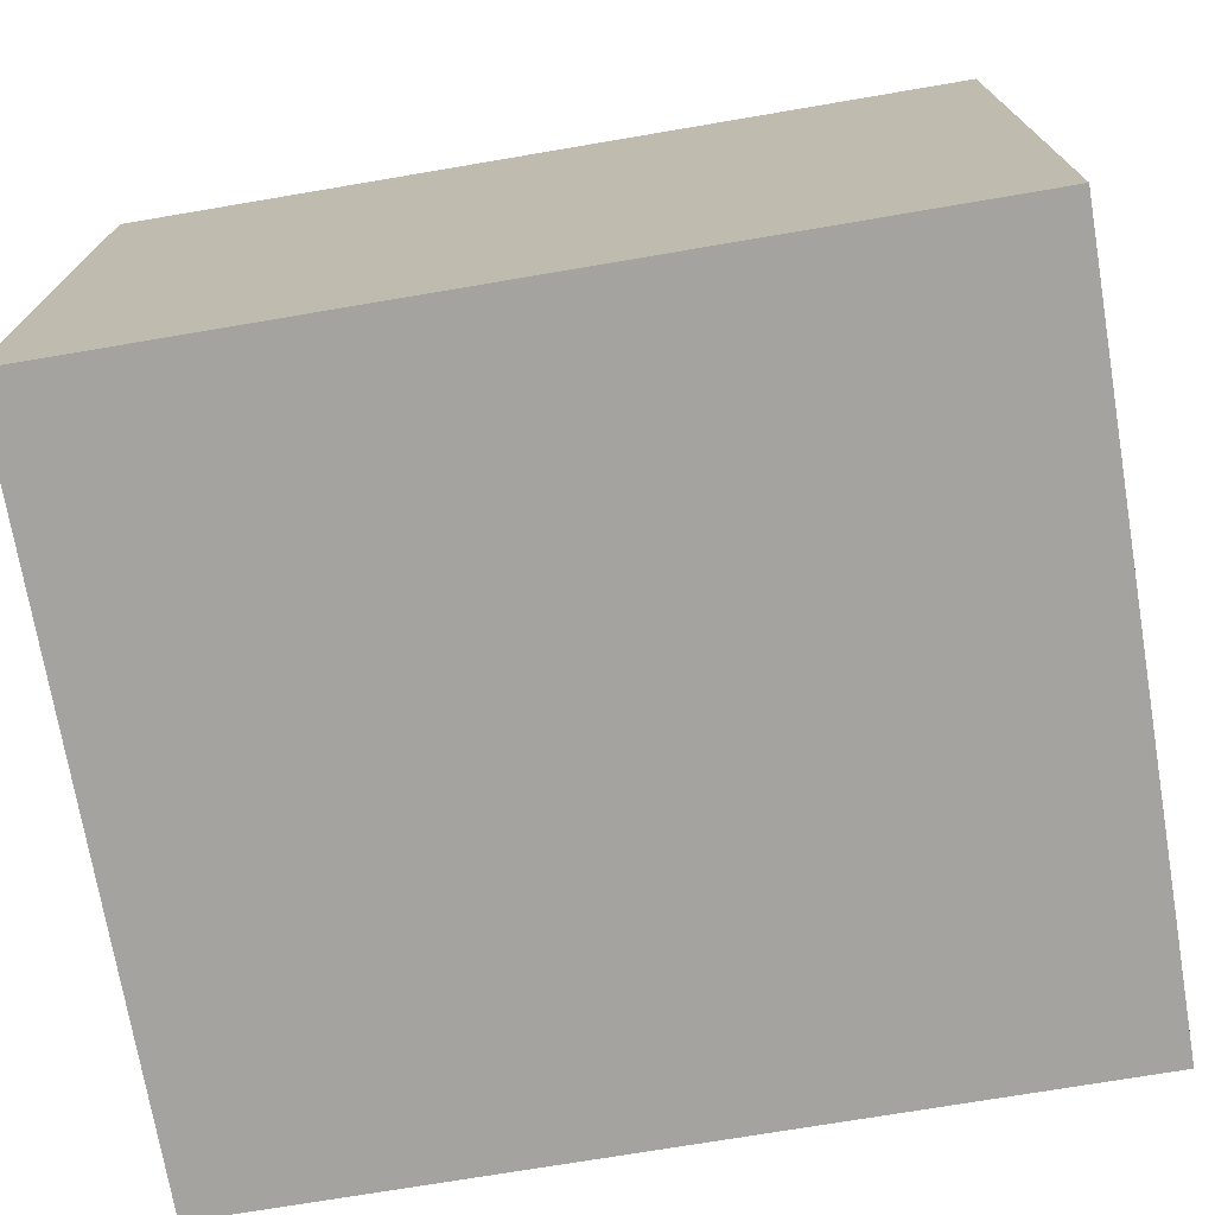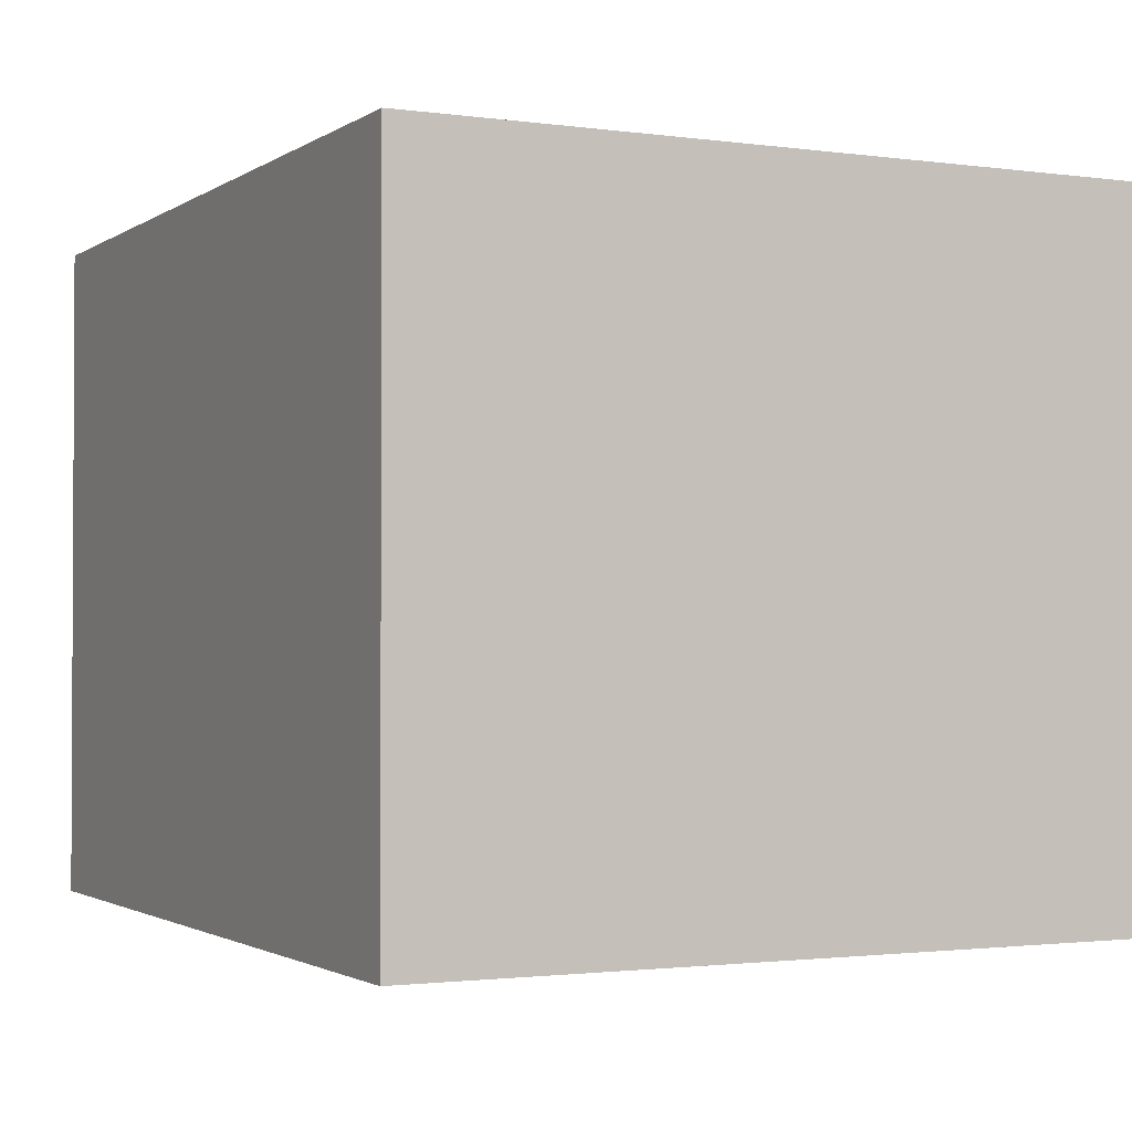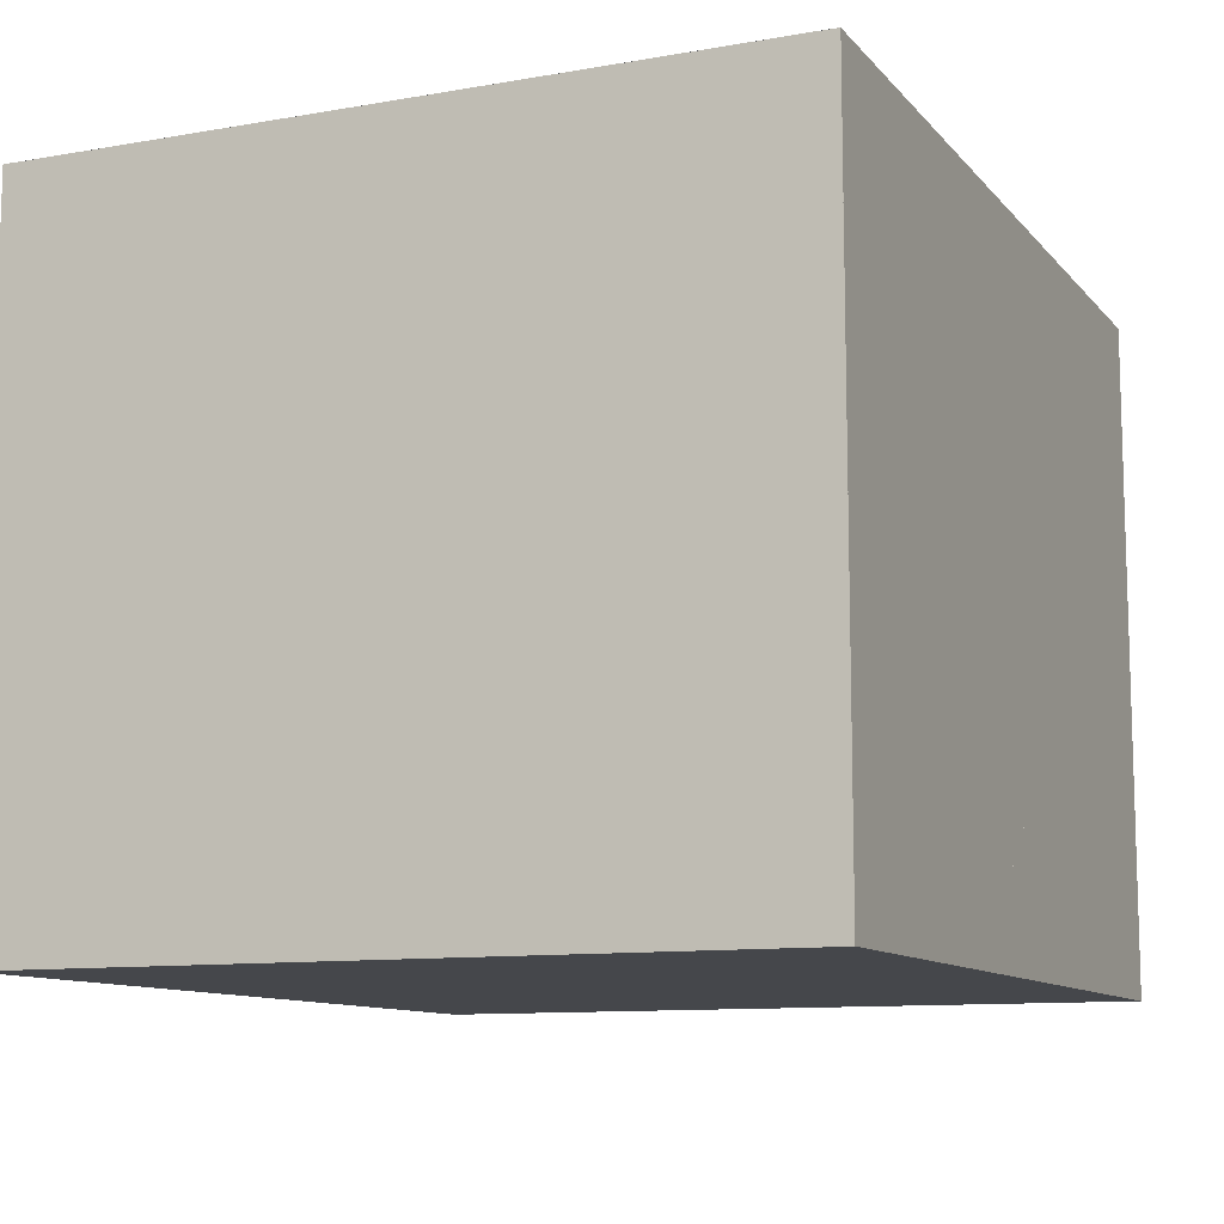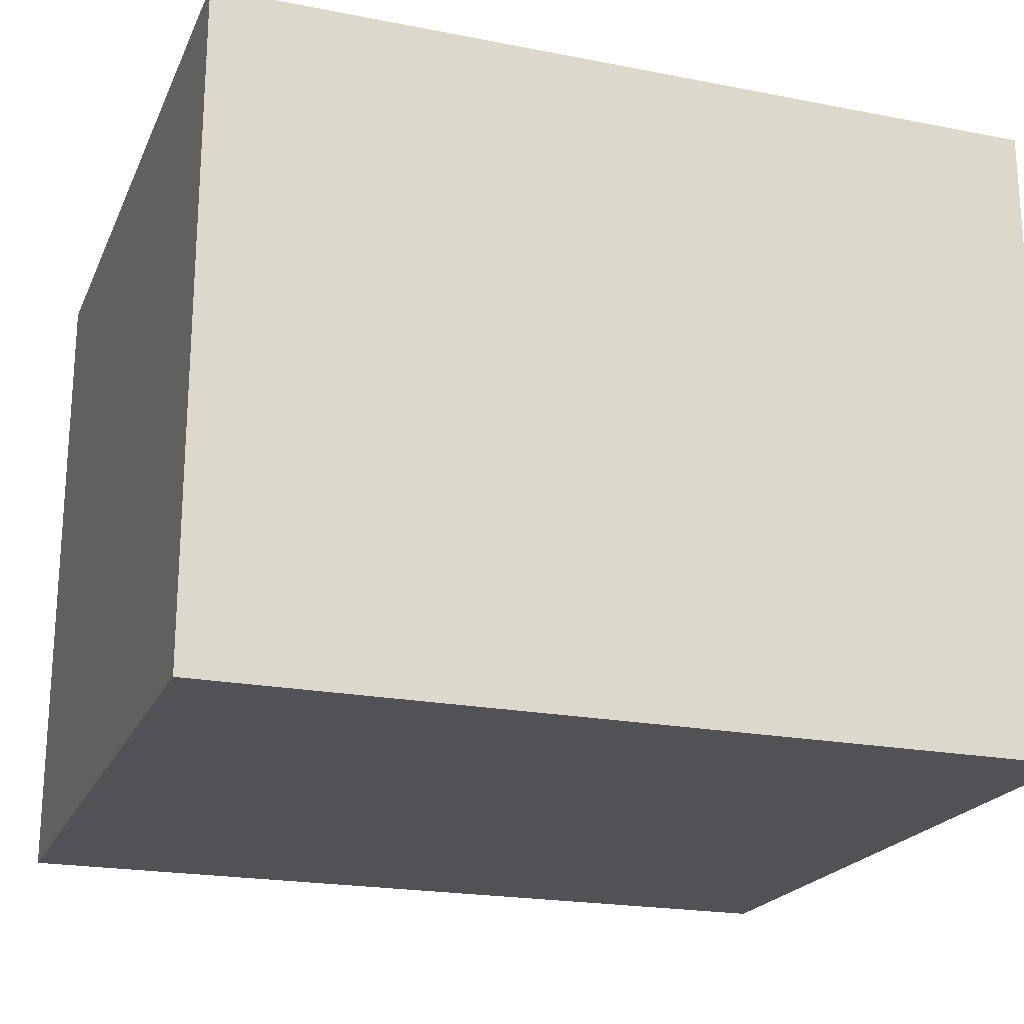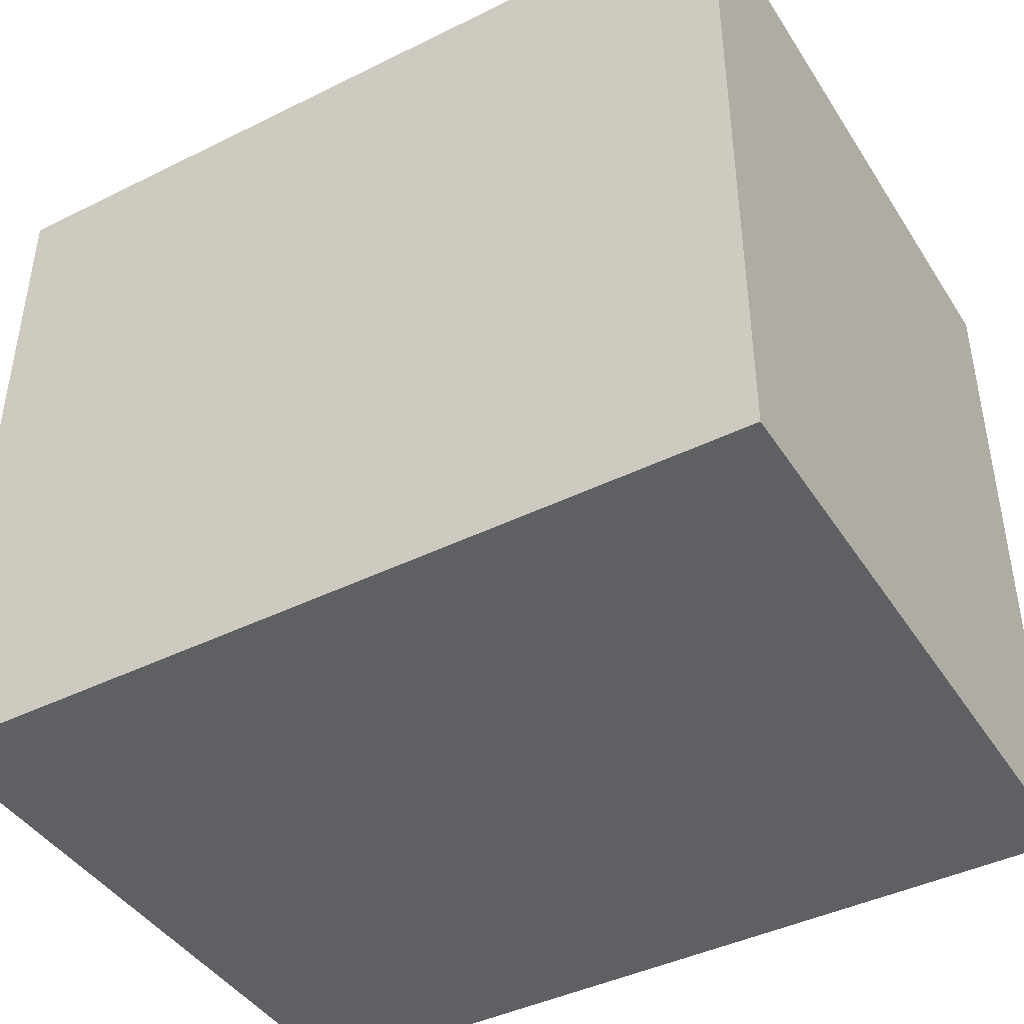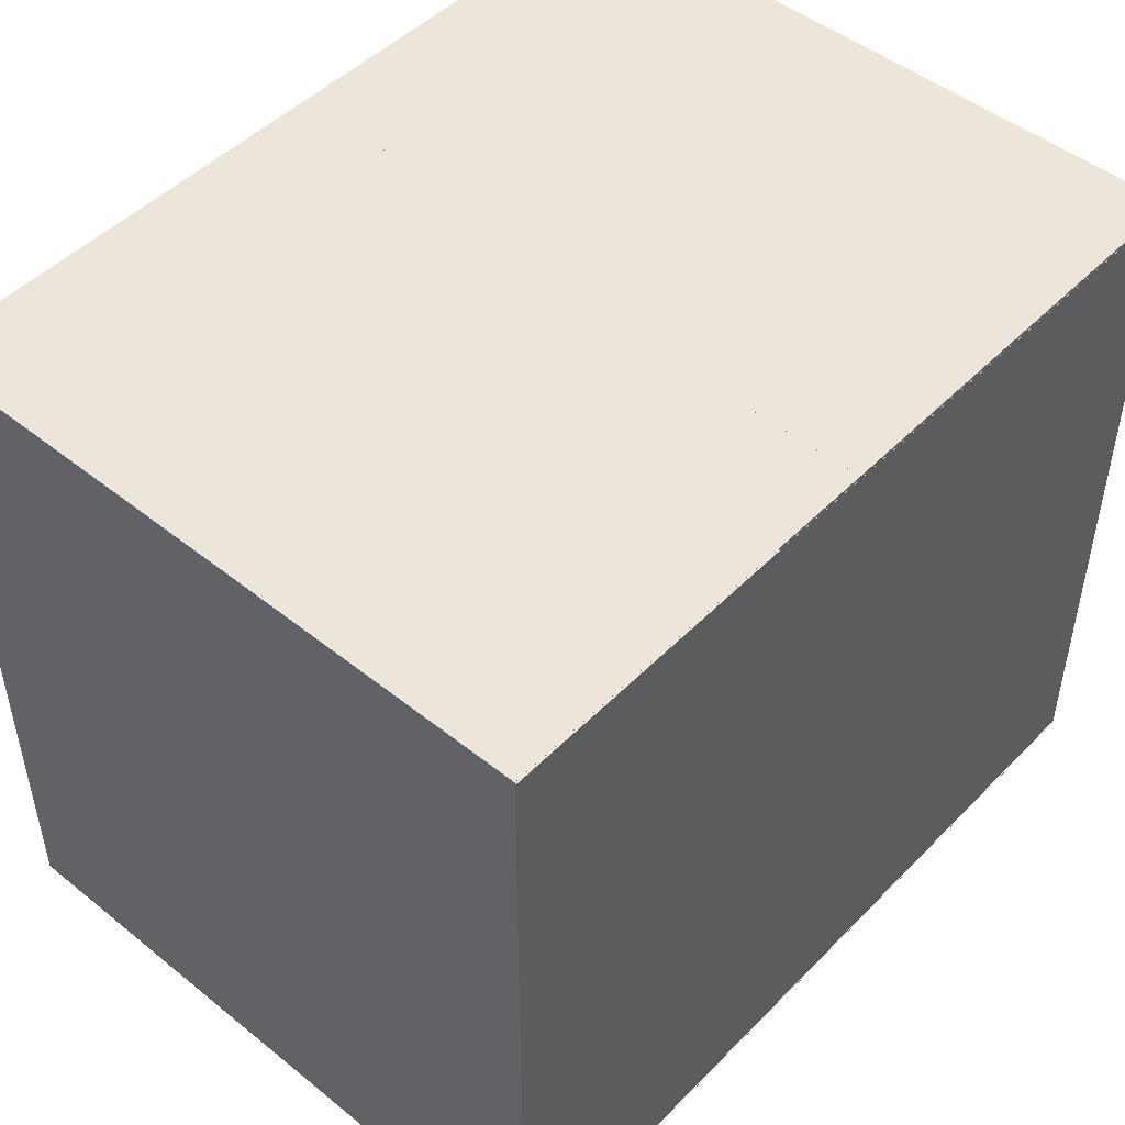
<metadata>
{"format":"obj","ext":"obj","renderer":"f3d","projection":"perspective","resolution":1024,"background":"white","views":[{"elev":-72.8,"azim":9.6,"up":"+Z"},{"elev":-1.7,"azim":-116.4,"up":"+Z"},{"elev":-10.6,"azim":113.6,"up":"+Z"},{"elev":-21.1,"azim":160.8,"up":"+Z"},{"elev":-42.8,"azim":-149.6,"up":"+Y"},{"elev":48.3,"azim":-48.2,"up":"+Y"}]}
</metadata>
<code>
g Solid1
v -3500 -3000 5501
v -3500 -3000 5502
v -3500 3000 5501
v -3500 3000 5502
v 3500 -3000 5501
v 3500 -3000 5502
v 3500 3000 5501
v 3500 3000 5502
f 1 2 3
f 3 2 4
f 3 4 7
f 7 4 8
f 7 8 5
f 5 8 6
f 5 6 1
f 1 6 2
f 2 6 4
f 4 6 8
f 5 1 7
f 7 1 3
g Solid1:1
v -150 2869 1
v -150 2869 5501
v -150 3030 1
v -150 3030 5501
v -135 2869 1
v -135 2869 5501
v -135 2949 1
v -135 2949 5501
v 135 2869 1
v 135 2869 5501
v 135 2949 1
v 135 2949 5501
v 150 2869 1
v 150 2869 5501
v 150 3030 1
v 150 3030 5501
f 18 22 20
f 20 22 24
f 20 24 12
f 20 12 16
f 16 12 10
f 16 10 14
f 16 15 20
f 20 15 19
f 10 9 14
f 14 9 13
f 9 10 11
f 11 10 12
f 15 16 13
f 13 16 14
f 18 17 22
f 22 17 21
f 22 21 24
f 24 21 23
f 20 19 18
f 18 19 17
f 21 19 23
f 23 19 15
f 23 15 11
f 11 15 9
f 9 15 13
f 21 17 19
f 24 23 12
f 12 23 11
g Solid2
v 150 3029 1
v 150 3029 5501
v 150 3030 1
v 150 3030 5501
v 3500 3029 1
v 3500 3029 5501
v 3500 3030 1
v 3500 3030 5501
f 28 27 26
f 26 27 25
f 26 30 28
f 28 30 32
f 26 25 30
f 30 25 29
f 27 28 31
f 31 28 32
f 31 32 29
f 29 32 30
f 27 31 25
f 25 31 29
g Solid3
v -3500 3029 1
v -3500 3029 5501
v -3500 3030 1
v -3500 3030 5501
v -150 3029 1
v -150 3029 5501
v -150 3030 1
v -150 3030 5501
f 39 40 37
f 37 40 38
f 40 36 38
f 38 36 34
f 40 39 36
f 36 39 35
f 37 33 39
f 39 33 35
f 37 38 33
f 33 38 34
f 33 34 35
f 35 34 36
g Solid4
v 1850 2329 3401
v 1850 2413 3346
v 1850 2974 2064
v 1850 2974 3346
v 1850 3029 1801
v 1850 3029 3401
v 1957 2329 3401
v 1957 2413 3346
v 1957 2974 2064
v 1957 2974 3346
v 1957 3029 1801
v 1957 3029 3401
f 44 50 42
f 42 50 48
f 43 42 49
f 49 42 48
f 44 43 50
f 50 43 49
f 41 45 47
f 47 45 51
f 41 47 46
f 46 47 52
f 45 46 51
f 51 46 52
f 47 51 49
f 49 51 52
f 49 52 50
f 50 52 48
f 48 52 47
f 48 47 49
f 45 43 46
f 46 43 44
f 46 44 42
f 43 45 41
f 43 41 42
f 42 41 46
g Solid5
v -1550 2329 3401
v -1550 2413 3346
v -1550 2974 2064
v -1550 2974 3346
v -1550 3029 1801
v -1550 3029 3401
v -1443 2329 3401
v -1443 2413 3346
v -1443 2974 2064
v -1443 2974 3346
v -1443 3029 1801
v -1443 3029 3401
f 56 62 54
f 54 62 60
f 55 54 61
f 61 54 60
f 56 55 62
f 62 55 61
f 53 57 59
f 59 57 63
f 53 59 58
f 58 59 64
f 57 58 63
f 63 58 64
f 59 63 61
f 61 63 64
f 61 64 62
f 62 64 60
f 60 64 59
f 60 59 61
f 57 55 58
f 58 55 56
f 58 56 54
f 55 57 53
f 55 53 54
f 54 53 58
g Solid6
v -1550 2328 3401
v -1550 2329 3401
v -1550 2921 2045
v -1550 2922 2045
v 1850 2328 3401
v 1850 2329 3401
v 1850 2921 2045
v 1850 2922 2045
f 72 70 71
f 71 70 69
f 68 72 67
f 67 72 71
f 68 67 66
f 66 67 65
f 70 66 69
f 69 66 65
f 65 67 69
f 69 67 71
f 70 72 66
f 66 72 68
g Solid1:2
v 3499 -3030 1
v 3499 -3030 5501
v 3499 3030 1
v 3499 3030 5501
v 3500 -3030 1
v 3500 -3030 5501
v 3500 3030 1
v 3500 3030 5501
f 77 78 73
f 73 78 74
f 73 74 75
f 75 74 76
f 75 76 79
f 79 76 80
f 79 80 77
f 77 80 78
f 80 76 78
f 78 76 74
f 77 73 79
f 79 73 75
g Solid1:3
v -3500 -3030 1
v -3500 -3030 5501
v -3500 -3029 1
v -3500 -3029 5501
v 3500 -3030 1
v 3500 -3030 5501
v 3500 -3029 1
v 3500 -3029 5501
f 83 84 87
f 87 84 88
f 87 88 85
f 85 88 86
f 85 86 81
f 81 86 82
f 81 82 83
f 83 82 84
f 82 86 84
f 84 86 88
f 83 87 81
f 81 87 85
g Solid1:4
v -3500 -3030 0
v -3500 -3030 1
v -3500 3030 0
v -3500 3030 1
v 3500 -3030 0
v 3500 -3030 1
v 3500 3030 0
v 3500 3030 1
f 93 94 89
f 89 94 90
f 89 90 91
f 91 90 92
f 91 92 95
f 95 92 96
f 95 96 93
f 93 96 94
f 96 92 94
f 94 92 90
f 93 89 95
f 95 89 91
g Solid1:5
v -3500 -3030 1
v -3500 -3030 5501
v -3500 3030 1
v -3500 3030 5501
v -3499 -3030 1
v -3499 -3030 5501
v -3499 3030 1
v -3499 3030 5501
f 99 100 103
f 103 100 104
f 103 104 101
f 101 104 102
f 101 102 97
f 97 102 98
f 97 98 99
f 99 98 100
f 98 102 100
f 100 102 104
f 99 103 97
f 97 103 101

</code>
